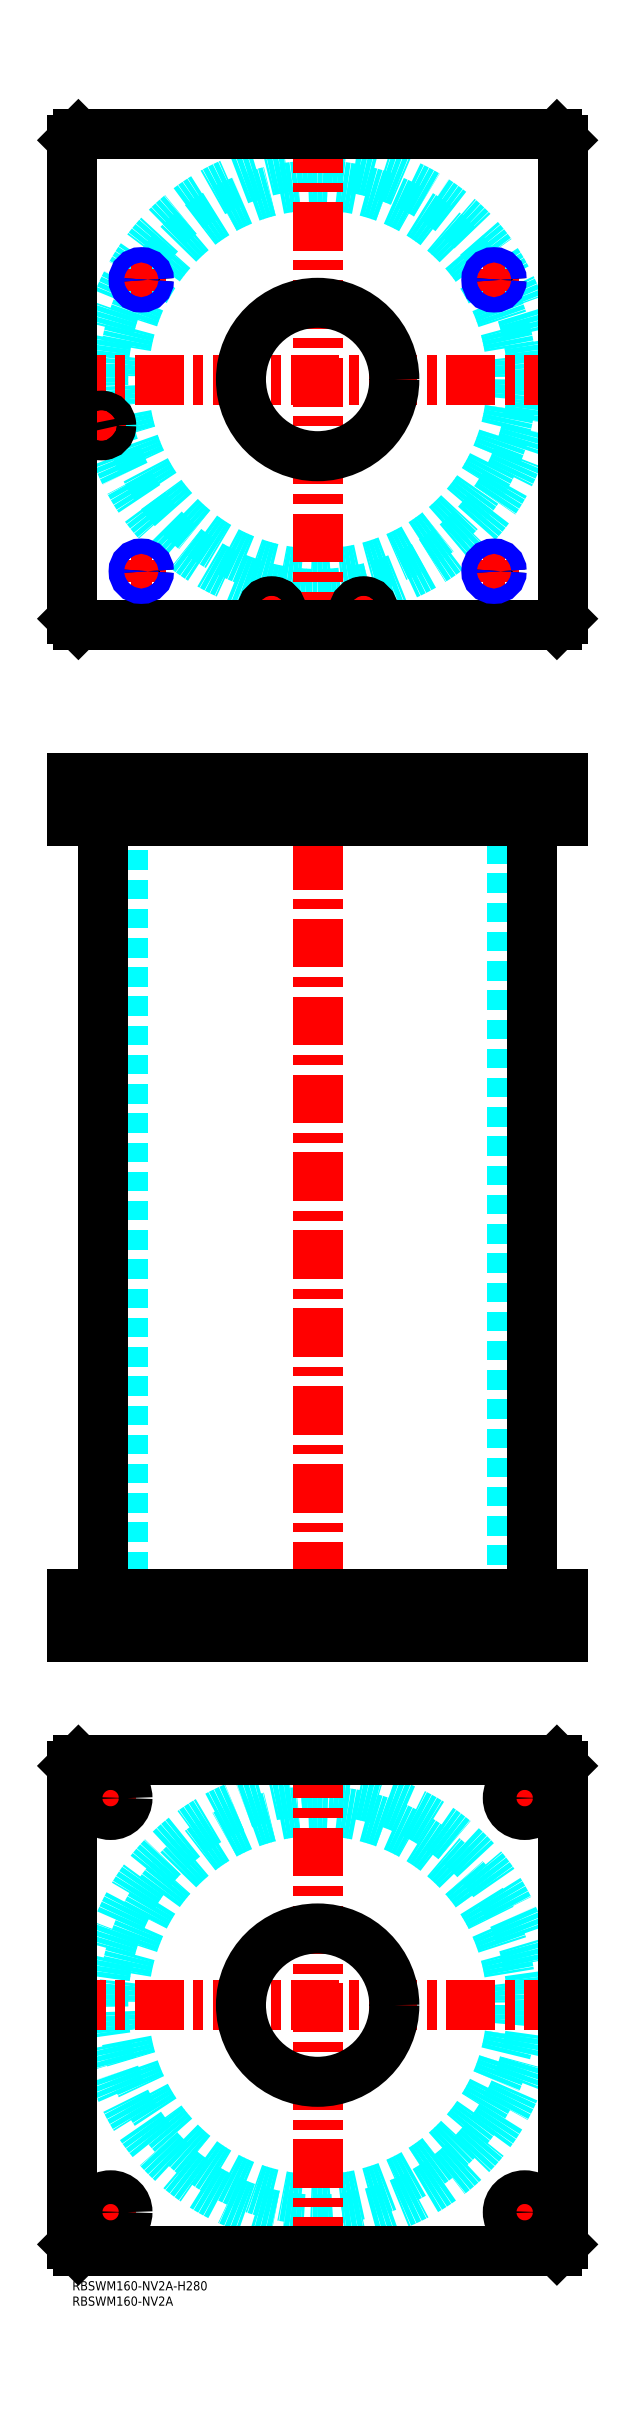
<metadata>
{"format":"dxf","ext":"dxf","renderer":"ezdxf+matplotlib","layout":"modelspace","background":"white","min_lineweight":24,"dpi":150}
</metadata>
<code>
0
SECTION
2
ENTITIES
0
TEXT
8
MSM_PART_NUMBER
10
0
20
-8
30
0
40
3
1
RBSWM160-NV2A
0
TEXT
8
MSM_PART_NUMBER
10
0
20
-3
30
0
40
3
1
RBSWM160-NV2A-H280
0
CIRCLE
8
MSM_DASHED
10
80
20
90
30
0
40
63.3
0
CIRCLE
8
MSM_DASHED
10
80
20
90
30
0
40
69.9
0
LINE
8
MSM_CENTER
10
-5
20
90
30
0
11
165
21
90
31
0
0
LINE
8
MSM_CENTER
10
80
20
5
30
0
11
80
21
175
31
0
0
LINE
8
MSM_CENTER
10
6
20
157.5
30
0
11
19
21
157.5
31
0
0
LINE
8
MSM_CENTER
10
12.5
20
151
30
0
11
12.5
21
164
31
0
0
LINE
8
MSM_CENTER
10
6
20
22.5
30
0
11
19
21
22.5
31
0
0
LINE
8
MSM_CENTER
10
12.5
20
16
30
0
11
12.5
21
29
31
0
0
LINE
8
MSM_CENTER
10
141
20
157.5
30
0
11
154
21
157.5
31
0
0
LINE
8
MSM_CENTER
10
147.5
20
151
30
0
11
147.5
21
164
31
0
0
LINE
8
MSM_CENTER
10
141
20
22.5
30
0
11
154
21
22.5
31
0
0
LINE
8
MSM_CENTER
10
147.5
20
16
30
0
11
147.5
21
29
31
0
0
CIRCLE
8
MSM_CONTINUOUS
10
12.5
20
157.5
30
0
40
5.5
0
LINE
8
MSM_CONTINUOUS
10
2
20
170
30
0
11
158
21
170
31
0
0
CIRCLE
8
MSM_CONTINUOUS
10
80
20
90
30
0
40
25
0
CIRCLE
8
MSM_CONTINUOUS
10
12.5
20
22.5
30
0
40
5.5
0
CIRCLE
8
MSM_CONTINUOUS
10
147.5
20
157.5
30
0
40
5.5
0
CIRCLE
8
MSM_CONTINUOUS
10
147.5
20
22.5
30
0
40
5.5
0
LINE
8
MSM_CONTINUOUS
10
2
20
10
30
0
11
0
21
12
31
0
0
LINE
8
MSM_CONTINUOUS
10
158
20
10
30
0
11
2
21
10
31
0
0
LINE
8
MSM_CONTINUOUS
10
160
20
12
30
0
11
158
21
10
31
0
0
LINE
8
MSM_CONTINUOUS
10
160
20
168
30
0
11
160
21
12
31
0
0
LINE
8
MSM_CONTINUOUS
10
158
20
170
30
0
11
160
21
168
31
0
0
LINE
8
MSM_CONTINUOUS
10
0
20
168
30
0
11
2
21
170
31
0
0
LINE
8
MSM_CONTINUOUS
10
0
20
12
30
0
11
0
21
168
31
0
0
LINE
8
MSM_DASHED
10
7
20
478
30
0
11
7
21
476
31
0
0
LINE
8
MSM_DASHED
10
12
20
476
30
0
11
12
21
478
31
0
0
LINE
8
MSM_DASHED
10
6.5
20
489.8
30
0
11
6.5
21
478
31
0
0
LINE
8
MSM_DASHED
10
12.5
20
478
30
0
11
12.5
21
489.8
31
0
0
LINE
8
MSM_DASHED
10
12.5
20
478
30
0
11
6.5
21
478
31
0
0
LINE
8
MSM_DASHED
10
12.5
20
489.8
30
0
11
12.7
21
490
31
0
0
LINE
8
MSM_DASHED
10
6.3
20
490
30
0
11
6.5
21
489.8
31
0
0
LINE
8
MSM_DASHED
10
12.5
20
489.8
30
0
11
6.5
21
489.8
31
0
0
LINE
8
MSM_DASHED
10
55
20
490
30
0
11
55
21
476
31
0
0
LINE
8
MSM_DASHED
10
105
20
476
30
0
11
105
21
490
31
0
0
LINE
8
MSM_DASHED
10
55
20
224
30
0
11
55
21
210
31
0
0
LINE
8
MSM_DASHED
10
105
20
210
30
0
11
105
21
224
31
0
0
LINE
8
MSM_DASHED
10
16.7
20
476
30
0
11
16.7
21
224
31
0
0
LINE
8
MSM_DASHED
10
143.3
20
224
30
0
11
143.3
21
476
31
0
0
LINE
8
MSM_DASHED
10
20.43
20
489.6
30
0
11
20.43
21
477.6
31
0
0
LINE
8
MSM_DASHED
10
24.57
20
477.6
30
0
11
24.57
21
489.6
31
0
0
LINE
8
MSM_DASHED
10
22.5
20
476.4
30
0
11
24.57
21
477.6
31
0
0
LINE
8
MSM_DASHED
10
20.43
20
477.6
30
0
11
22.5
21
476.4
31
0
0
LINE
8
MSM_DASHED
10
24.57
20
477.6
30
0
11
20.43
21
477.6
31
0
0
LINE
8
MSM_DASHED
10
137.5
20
476.4
30
0
11
139.6
21
477.6
31
0
0
LINE
8
MSM_DASHED
10
135.4
20
477.6
30
0
11
137.5
21
476.4
31
0
0
LINE
8
MSM_DASHED
10
135.4
20
489.6
30
0
11
135.4
21
477.6
31
0
0
LINE
8
MSM_DASHED
10
139.6
20
477.6
30
0
11
139.6
21
489.6
31
0
0
LINE
8
MSM_DASHED
10
139.6
20
477.6
30
0
11
135.4
21
477.6
31
0
0
LINE
8
MSM_DASHED
10
139.6
20
489.6
30
0
11
140
21
490
31
0
0
LINE
8
MSM_DASHED
10
135
20
490
30
0
11
135.4
21
489.6
31
0
0
LINE
8
MSM_DASHED
10
139.6
20
489.6
30
0
11
135.4
21
489.6
31
0
0
LINE
8
MSM_DASHED
10
24.57
20
489.6
30
0
11
25
21
490
31
0
0
LINE
8
MSM_DASHED
10
20
20
490
30
0
11
20.43
21
489.6
31
0
0
LINE
8
MSM_DASHED
10
24.57
20
489.6
30
0
11
20.43
21
489.6
31
0
0
LINE
8
MSM_DASHED
10
153
20
210
30
0
11
153
21
224
31
0
0
LINE
8
MSM_DASHED
10
142
20
224
30
0
11
142
21
210
31
0
0
LINE
8
MSM_DASHED
10
18
20
210
30
0
11
18
21
224
31
0
0
LINE
8
MSM_DASHED
10
7
20
224
30
0
11
7
21
210
31
0
0
LINE
8
MSM_DASHED
10
92.5
20
478
30
0
11
92.5
21
476
31
0
0
LINE
8
MSM_DASHED
10
97.5
20
476
30
0
11
97.5
21
478
31
0
0
LINE
8
MSM_DASHED
10
62.5
20
478
30
0
11
62.5
21
476
31
0
0
LINE
8
MSM_DASHED
10
67.5
20
476
30
0
11
67.5
21
478
31
0
0
LINE
8
MSM_DASHED
10
92
20
489.8
30
0
11
92
21
478
31
0
0
LINE
8
MSM_DASHED
10
98
20
478
30
0
11
98
21
489.8
31
0
0
LINE
8
MSM_DASHED
10
98
20
478
30
0
11
92
21
478
31
0
0
LINE
8
MSM_DASHED
10
62
20
489.8
30
0
11
62
21
478
31
0
0
LINE
8
MSM_DASHED
10
68
20
478
30
0
11
68
21
489.8
31
0
0
LINE
8
MSM_DASHED
10
68
20
478
30
0
11
62
21
478
31
0
0
LINE
8
MSM_DASHED
10
98
20
489.8
30
0
11
98.2
21
490
31
0
0
LINE
8
MSM_DASHED
10
91.8
20
490
30
0
11
92
21
489.8
31
0
0
LINE
8
MSM_DASHED
10
98
20
489.8
30
0
11
92
21
489.8
31
0
0
LINE
8
MSM_DASHED
10
68
20
489.8
30
0
11
68.2
21
490
31
0
0
LINE
8
MSM_DASHED
10
61.8
20
490
30
0
11
62
21
489.8
31
0
0
LINE
8
MSM_DASHED
10
68
20
489.8
30
0
11
62
21
489.8
31
0
0
LINE
8
MSM_DASHED
10
25
20
490
30
0
11
25
21
480
31
0
0
LINE
8
MSM_DASHED
10
24.57
20
479.3
30
0
11
25
21
480
31
0
0
LINE
8
MSM_DASHED
10
25
20
480
30
0
11
20
21
480
31
0
0
LINE
8
MSM_DASHED
10
20
20
490
30
0
11
20
21
480
31
0
0
LINE
8
MSM_DASHED
10
20.43
20
479.3
30
0
11
20
21
480
31
0
0
LINE
8
MSM_DASHED
10
140
20
490
30
0
11
140
21
480
31
0
0
LINE
8
MSM_DASHED
10
139.6
20
479.3
30
0
11
140
21
480
31
0
0
LINE
8
MSM_DASHED
10
140
20
480
30
0
11
135
21
480
31
0
0
LINE
8
MSM_DASHED
10
135
20
490
30
0
11
135
21
480
31
0
0
LINE
8
MSM_DASHED
10
135.4
20
479.3
30
0
11
135
21
480
31
0
0
LINE
8
MSM_CENTER
10
12.5
20
225
30
0
11
12.5
21
209
31
0
0
LINE
8
MSM_CENTER
10
147.5
20
225
30
0
11
147.5
21
209
31
0
0
LINE
8
MSM_CENTER
10
95
20
491
30
0
11
95
21
475
31
0
0
LINE
8
MSM_CENTER
10
65
20
491
30
0
11
65
21
475
31
0
0
LINE
8
MSM_CENTER
10
9.5
20
491
30
0
11
9.5
21
475
31
0
0
LINE
8
MSM_CENTER
10
80
20
495
30
0
11
80
21
205
31
0
0
LINE
8
MSM_CENTER
10
22.5
20
491
30
0
11
22.5
21
475.4
31
0
0
LINE
8
MSM_CENTER
10
137.5
20
491
30
0
11
137.5
21
475.4
31
0
0
LINE
8
MSM_CONTINUOUS
10
10.1
20
476
30
0
11
10.1
21
224
31
0
0
LINE
8
MSM_CONTINUOUS
10
149.9
20
224
30
0
11
149.9
21
476
31
0
0
LINE
8
MSM_CONTINUOUS
10
1.29e-14
20
490
30
0
11
160
21
490
31
0
0
LINE
8
MSM_CONTINUOUS
10
1.29e-14
20
476
30
0
11
160
21
476
31
0
0
LINE
8
MSM_CONTINUOUS
10
160
20
490
30
0
11
160
21
476
31
0
0
LINE
8
MSM_CONTINUOUS
10
158
20
490
30
0
11
158
21
476
31
0
0
LINE
8
MSM_CONTINUOUS
10
2
20
490
30
0
11
2
21
476
31
0
0
LINE
8
MSM_CONTINUOUS
10
1.29e-14
20
490
30
0
11
1.29e-14
21
476
31
0
0
LINE
8
MSM_CONTINUOUS
10
1.29e-14
20
210
30
0
11
1.29e-14
21
224
31
0
0
LINE
8
MSM_CONTINUOUS
10
2
20
210
30
0
11
2
21
224
31
0
0
LINE
8
MSM_CONTINUOUS
10
1.29e-14
20
224
30
0
11
160
21
224
31
0
0
LINE
8
MSM_CONTINUOUS
10
158
20
210
30
0
11
158
21
224
31
0
0
LINE
8
MSM_CONTINUOUS
10
1.29e-14
20
210
30
0
11
160
21
210
31
0
0
LINE
8
MSM_CONTINUOUS
10
160
20
210
30
0
11
160
21
224
31
0
0
CIRCLE
8
MSM_DASHED
10
80
20
620
30
0
40
63.3
0
ARC
8
MSM_DASHED
10
80
20
620
30
0
40
69.9
50
193
51
191
0
LINE
8
MSM_CENTER
10
19
20
652.5
30
0
11
26
21
652.5
31
0
0
LINE
8
MSM_CENTER
10
22.5
20
649
30
0
11
22.5
21
656
31
0
0
LINE
8
MSM_CENTER
10
134
20
652.5
30
0
11
141
21
652.5
31
0
0
LINE
8
MSM_CENTER
10
137.5
20
649
30
0
11
137.5
21
656
31
0
0
LINE
8
MSM_CENTER
10
134
20
557.5
30
0
11
141
21
557.5
31
0
0
LINE
8
MSM_CENTER
10
137.5
20
554
30
0
11
137.5
21
561
31
0
0
LINE
8
MSM_CENTER
10
90.5
20
544.5
30
0
11
99.5
21
544.5
31
0
0
LINE
8
MSM_CENTER
10
95
20
540
30
0
11
95
21
549
31
0
0
LINE
8
MSM_CENTER
10
5.3
20
605
30
0
11
13.7
21
605
31
0
0
LINE
8
MSM_CENTER
10
9.5
20
600.8
30
0
11
9.5
21
609.2
31
0
0
LINE
8
MSM_CENTER
10
60.8
20
544.5
30
0
11
69.2
21
544.5
31
0
0
LINE
8
MSM_CENTER
10
65
20
540.3
30
0
11
65
21
548.7
31
0
0
LINE
8
MSM_CENTER
10
19
20
557.5
30
0
11
26
21
557.5
31
0
0
LINE
8
MSM_CENTER
10
22.5
20
554
30
0
11
22.5
21
561
31
0
0
LINE
8
MSM_CENTER
10
-5
20
620
30
0
11
165
21
620
31
0
0
LINE
8
MSM_CENTER
10
80
20
535
30
0
11
80
21
705
31
0
0
ARC
8
MSM_CONTINUOUS
10
80
20
620
30
0
40
69.9
50
191
51
193
0
CIRCLE
8
MSM_CONTINUOUS
10
9.5
20
605
30
0
40
2.5
0
CIRCLE
8
MSM_CONTINUOUS
10
95
20
544.5
30
0
40
2.5
0
CIRCLE
8
MSM_CONTINUOUS
10
65
20
544.5
30
0
40
2.5
0
CIRCLE
8
MSM_CONTINUOUS
10
22.5
20
652.5
30
0
40
2.067
0
CIRCLE
8
MSM_CONTINUOUS
10
137.5
20
652.5
30
0
40
2.067
0
CIRCLE
8
MSM_CONTINUOUS
10
137.5
20
557.5
30
0
40
2.067
0
LINE
8
MSM_CONTINUOUS
10
2
20
540
30
0
11
158
21
540
31
0
0
LINE
8
MSM_CONTINUOUS
10
158
20
700
30
0
11
2
21
700
31
0
0
LINE
8
MSM_CONTINUOUS
10
160
20
698
30
0
11
158
21
700
31
0
0
LINE
8
MSM_CONTINUOUS
10
160
20
542
30
0
11
160
21
698
31
0
0
LINE
8
MSM_CONTINUOUS
10
158
20
540
30
0
11
160
21
542
31
0
0
LINE
8
MSM_CONTINUOUS
10
2.84e-14
20
542
30
0
11
2
21
540
31
0
0
LINE
8
MSM_CONTINUOUS
10
2.84e-14
20
698
30
0
11
2.84e-14
21
542
31
0
0
LINE
8
MSM_CONTINUOUS
10
2
20
700
30
0
11
2.84e-14
21
698
31
0
0
CIRCLE
8
MSM_CONTINUOUS
10
80
20
620
30
0
40
25
0
CIRCLE
8
MSM_CONTINUOUS
10
95
20
544.5
30
0
40
3
0
CIRCLE
8
MSM_CONTINUOUS
10
95
20
544.5
30
0
40
3.2
0
CIRCLE
8
MSM_CONTINUOUS
10
9.5
20
605
30
0
40
3
0
CIRCLE
8
MSM_CONTINUOUS
10
9.5
20
605
30
0
40
3.2
0
CIRCLE
8
MSM_CONTINUOUS
10
65
20
544.5
30
0
40
3
0
CIRCLE
8
MSM_CONTINUOUS
10
65
20
544.5
30
0
40
3.2
0
CIRCLE
8
MSM_CONTINUOUS
10
22.5
20
557.5
30
0
40
2.067
0
CIRCLE
8
MSM_NARROW
10
137.5
20
652.5
30
0
40
2.5
0
CIRCLE
8
MSM_NARROW
10
22.5
20
557.5
30
0
40
2.5
0
CIRCLE
8
MSM_NARROW
10
137.5
20
557.5
30
0
40
2.5
0
CIRCLE
8
MSM_NARROW
10
22.5
20
652.5
30
0
40
2.5
0
ENDSEC
0
EOF

</code>
